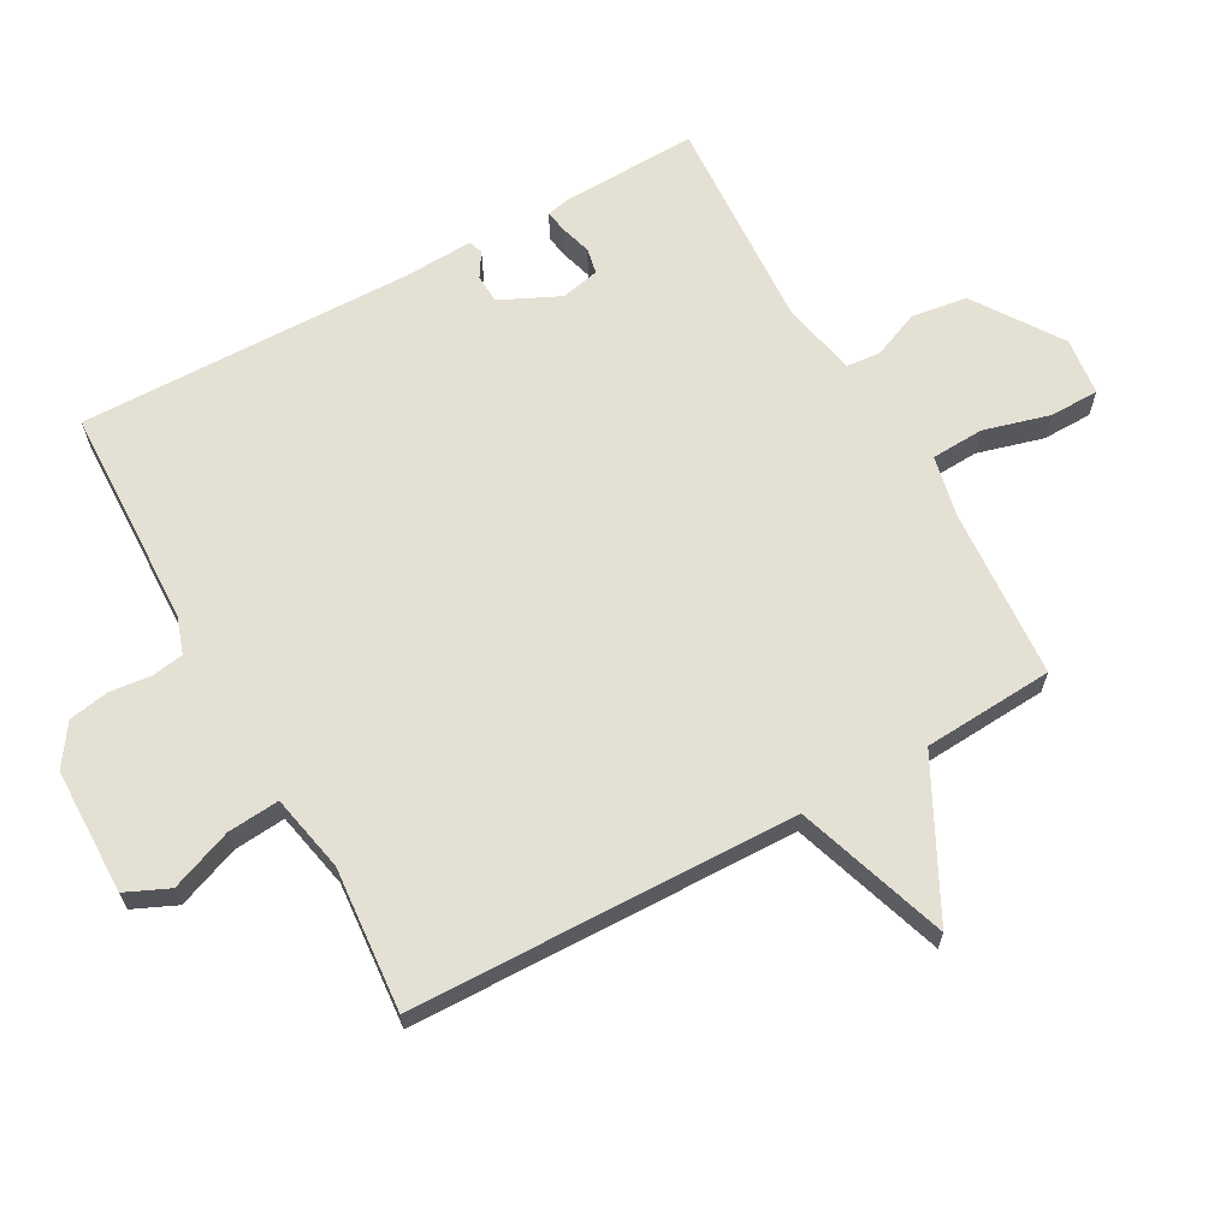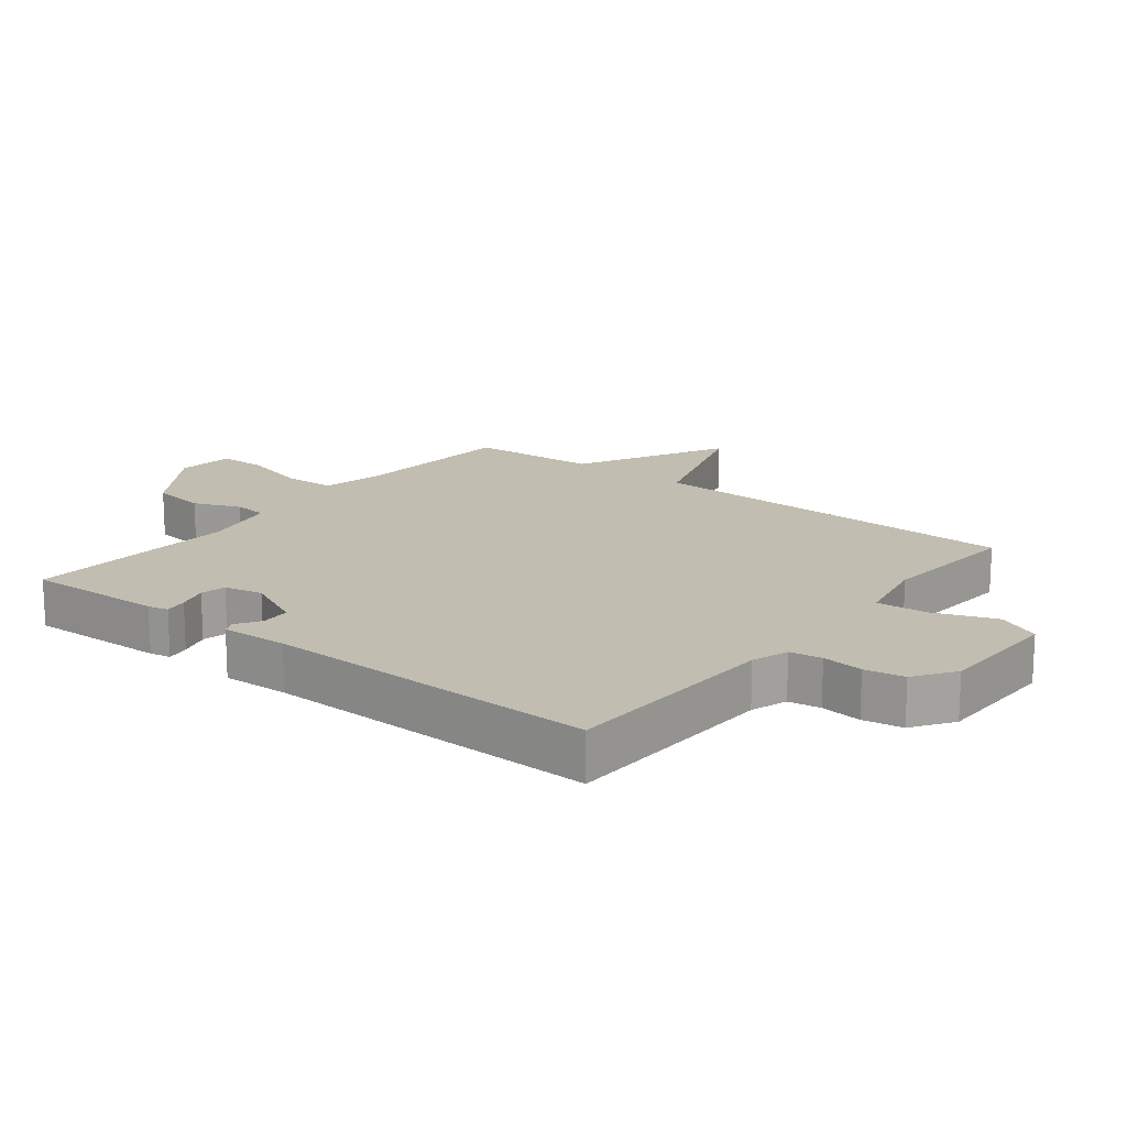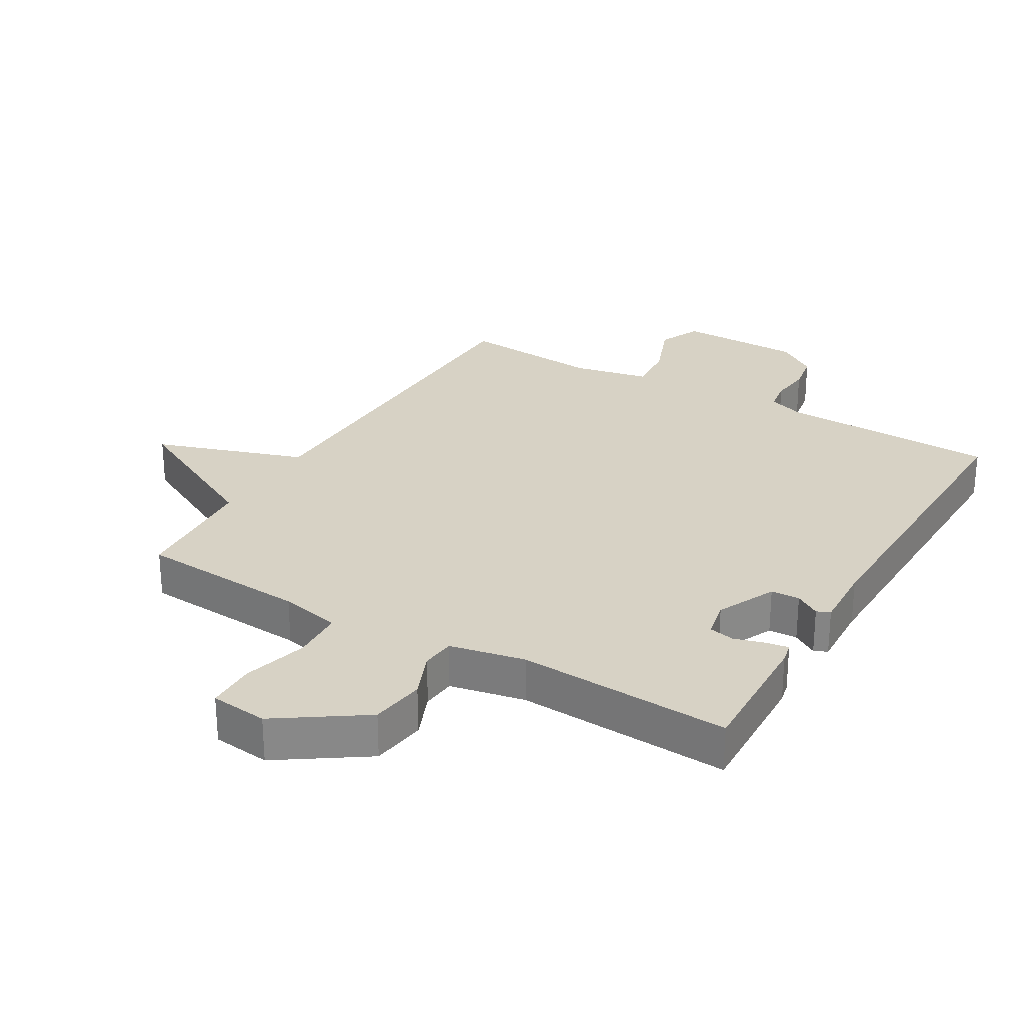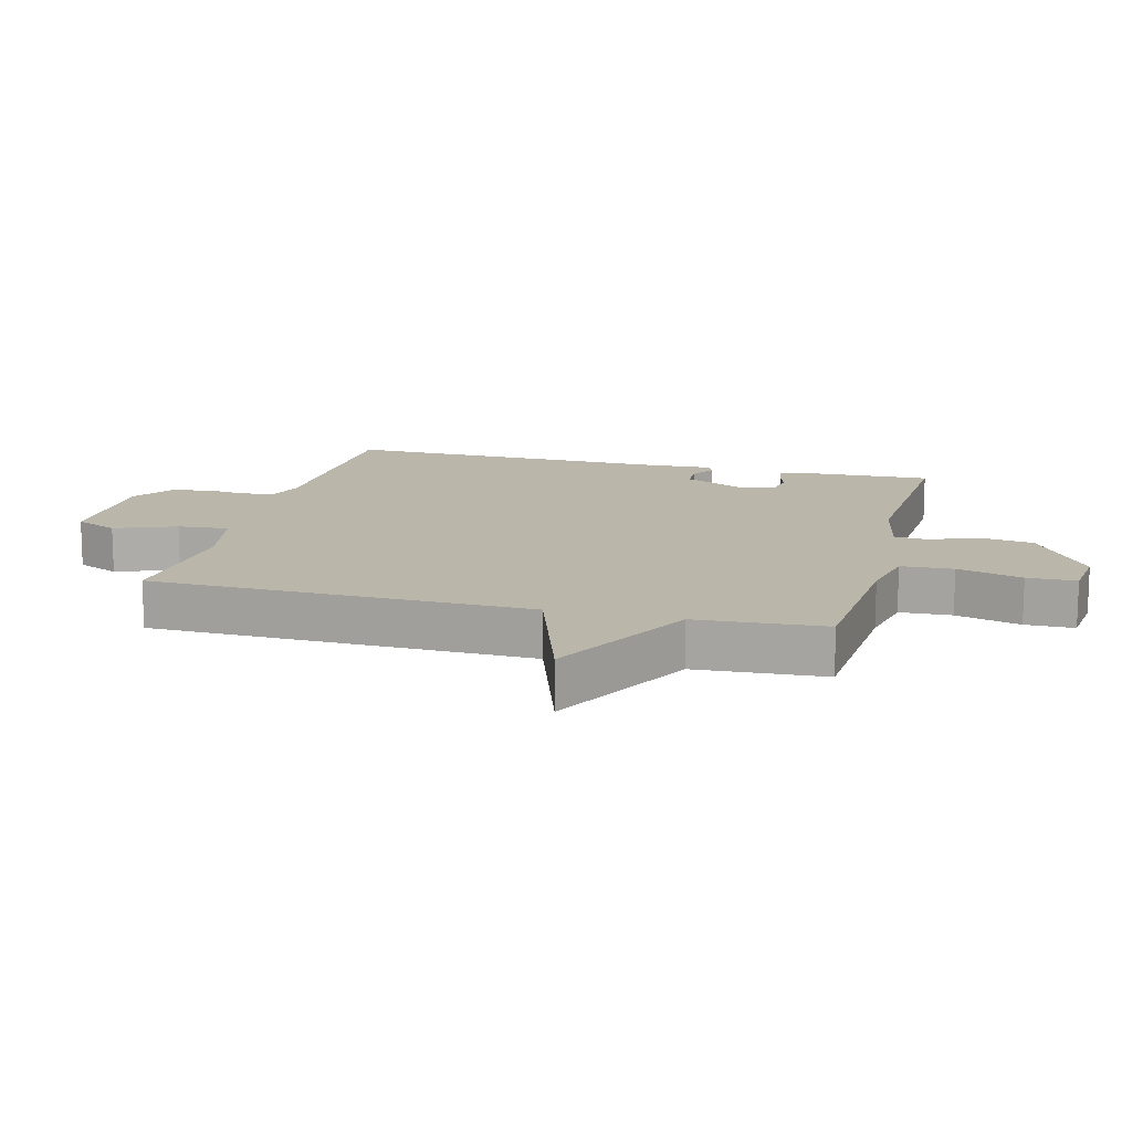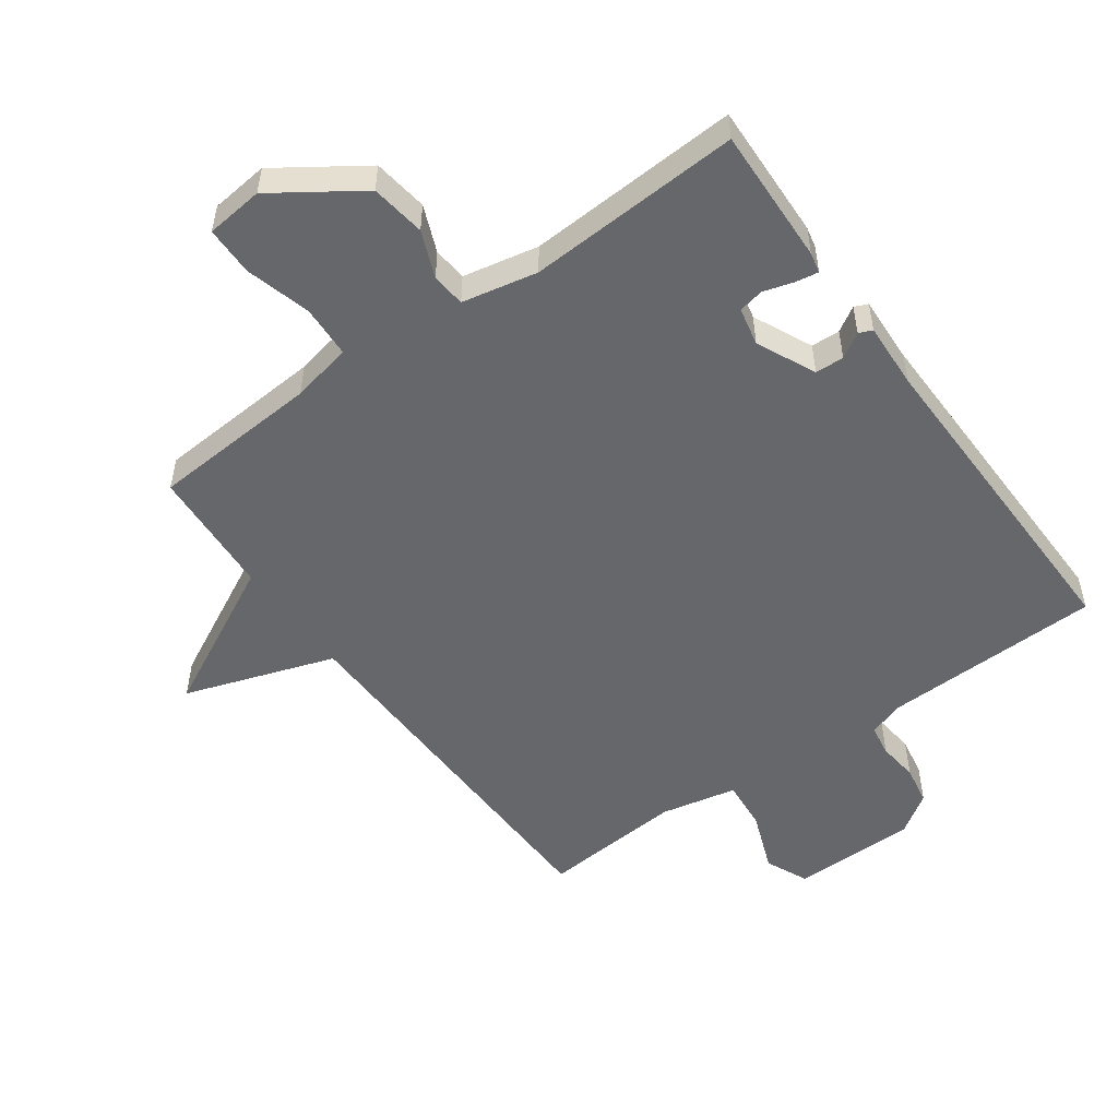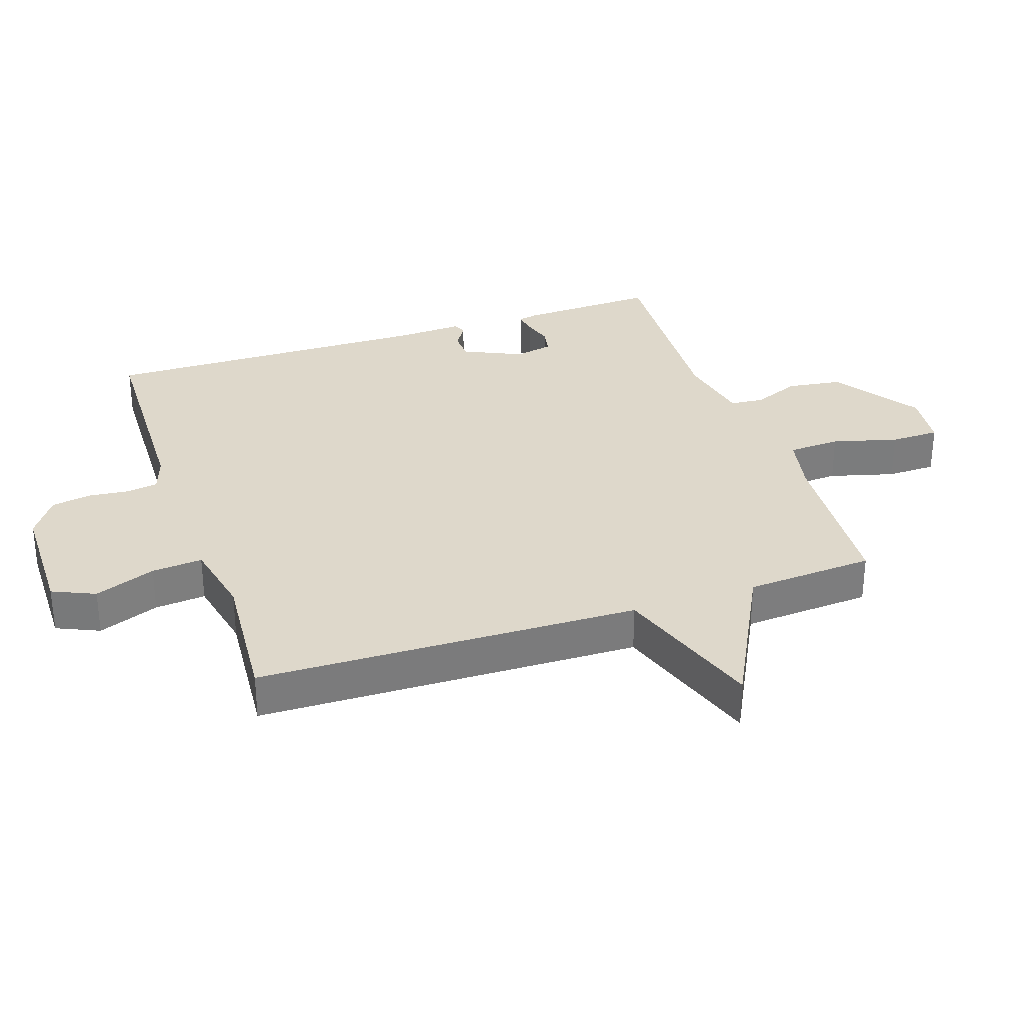
<metadata>
{"format":"obj","ext":"obj","renderer":"f3d","projection":"perspective","resolution":1024,"background":"white","views":[{"elev":65.5,"azim":-119.0,"up":"+Y"},{"elev":16.8,"azim":128.4,"up":"+Y"},{"elev":27.5,"azim":30.5,"up":"+Y"},{"elev":13.8,"azim":-75.4,"up":"+Y"},{"elev":-52.0,"azim":35.7,"up":"+Y"},{"elev":31.6,"azim":-108.7,"up":"+Y"}]}
</metadata>
<code>
v 0.5 0.07 -0.5
v 0.157 0.07 -0.51
v 0.1 0.07 -0.529
v 0.092 0.07 -0.579
v 0.099 0.07 -0.643
v 0.088 0.07 -0.705
v 0.025 0.07 -0.748
v -0.171 0.07 -0.75
v -0.201 0.07 -0.683
v -0.164 0.07 -0.587
v -0.157 0.07 -0.507
v -0.277 0.07 -0.482
v -0.5 0.07 -0.5
v -0.513 0.07 0.098
v -0.748 0.07 0.177
v -0.513 0.07 0.298
v -0.5 0.07 0.5
v -0.235 0.07 0.518
v -0.14 0.07 0.538
v -0.136 0.07 0.62
v -0.164 0.07 0.722
v -0.163 0.07 0.799
v -0.073 0.07 0.809
v 0.061 0.07 0.718
v 0.073 0.07 0.632
v 0.043 0.07 0.559
v 0.048 0.07 0.506
v 0.166 0.07 0.482
v 0.5 0.07 0.5
v 0.492 0.07 0.285
v 0.485 0.07 0.253
v 0.449 0.07 0.259
v 0.402 0.07 0.273
v 0.362 0.07 0.265
v 0.349 0.07 0.205
v 0.392 0.07 0.113
v 0.437 0.07 0.111
v 0.476 0.07 0.135
v 0.497 0.07 0.126
v 0.492 0.07 0.022
v 0.5 0 -0.5
v 0.157 0 -0.51
v 0.1 0 -0.529
v 0.092 0 -0.579
v 0.099 0 -0.643
v 0.088 0 -0.705
v 0.025 0 -0.748
v -0.171 0 -0.75
v -0.201 0 -0.683
v -0.164 0 -0.587
v -0.157 0 -0.507
v -0.277 0 -0.482
v -0.5 0 -0.5
v -0.513 0 0.098
v -0.748 0 0.177
v -0.513 0 0.298
v -0.5 0 0.5
v -0.235 0 0.518
v -0.14 0 0.538
v -0.136 0 0.62
v -0.164 0 0.722
v -0.163 0 0.799
v -0.073 0 0.809
v 0.061 0 0.718
v 0.073 0 0.632
v 0.043 0 0.559
v 0.048 0 0.506
v 0.166 0 0.482
v 0.5 0 0.5
v 0.492 0 0.285
v 0.485 0 0.253
v 0.449 0 0.259
v 0.402 0 0.273
v 0.362 0 0.265
v 0.349 0 0.205
v 0.392 0 0.113
v 0.437 0 0.111
v 0.476 0 0.135
v 0.497 0 0.126
v 0.492 0 0.022
f 37 38 39 40
f 40 1 2
f 37 40 2
f 36 37 2
f 35 36 2 3
f 34 35 3
f 31 32 33
f 30 31 33
f 29 30 33
f 28 29 33
f 27 28 33 34
f 24 25 26
f 23 24 26
f 22 23 26
f 21 22 26
f 20 21 26
f 19 20 26 27
f 27 34 3
f 19 27 3
f 18 19 3
f 14 15 16
f 16 17 18
f 14 16 18
f 13 14 18
f 12 13 18
f 8 9 10
f 7 8 10
f 6 7 10
f 5 6 10
f 4 5 10
f 4 10 11
f 3 4 11
f 3 11 12 18
f 80 79 78 77
f 42 41 80
f 42 80 77
f 42 77 76
f 43 42 76 75
f 43 75 74
f 73 72 71
f 73 71 70
f 73 70 69
f 73 69 68
f 74 73 68 67
f 66 65 64
f 66 64 63
f 66 63 62
f 66 62 61
f 66 61 60
f 67 66 60 59
f 43 74 67
f 43 67 59
f 43 59 58
f 56 55 54
f 58 57 56
f 58 56 54
f 58 54 53
f 58 53 52
f 50 49 48
f 50 48 47
f 50 47 46
f 50 46 45
f 50 45 44
f 51 50 44
f 51 44 43
f 58 52 51 43
f 1 41 42 2
f 2 42 43 3
f 3 43 44 4
f 4 44 45 5
f 5 45 46 6
f 6 46 47 7
f 7 47 48 8
f 8 48 49 9
f 9 49 50 10
f 10 50 51 11
f 11 51 52 12
f 12 52 53 13
f 13 53 54 14
f 14 54 55 15
f 15 55 56 16
f 16 56 57 17
f 17 57 58 18
f 18 58 59 19
f 19 59 60 20
f 20 60 61 21
f 21 61 62 22
f 22 62 63 23
f 23 63 64 24
f 24 64 65 25
f 25 65 66 26
f 26 66 67 27
f 27 67 68 28
f 28 68 69 29
f 29 69 70 30
f 30 70 71 31
f 31 71 72 32
f 32 72 73 33
f 33 73 74 34
f 34 74 75 35
f 35 75 76 36
f 36 76 77 37
f 37 77 78 38
f 38 78 79 39
f 39 79 80 40
f 40 80 41 1

</code>
